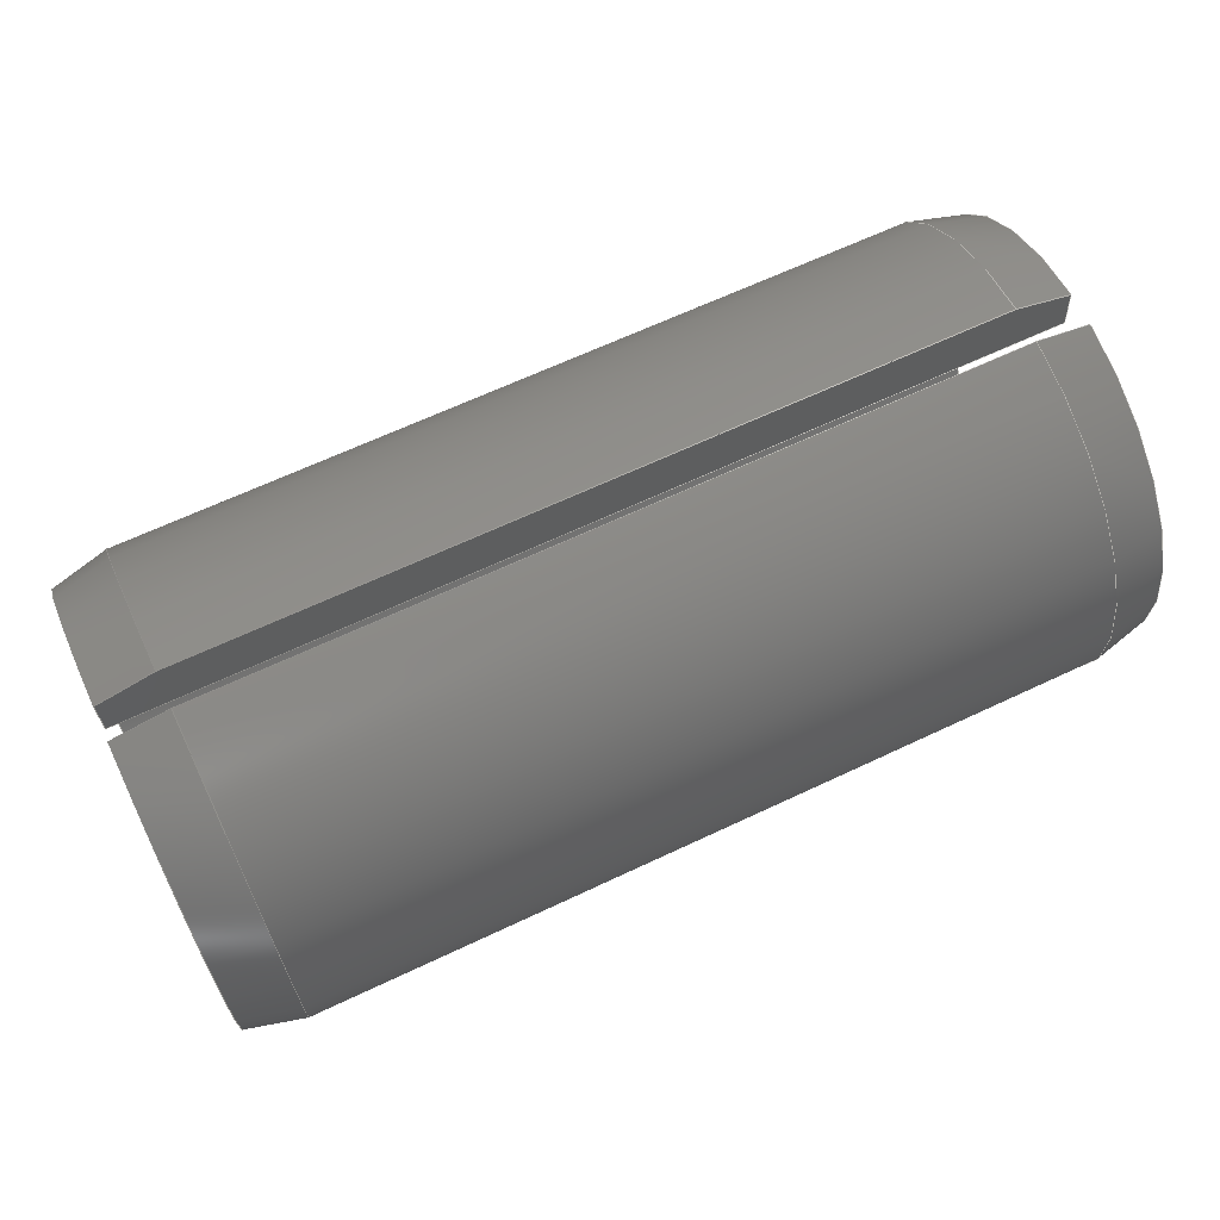
<metadata>
{"format":"step","ext":"step","renderer":"f3d","projection":"perspective","resolution":1024,"background":"white","views":[{"elev":66.4,"azim":154.8,"up":"+Z"}]}
</metadata>
<code>
ISO-10303-21;
DATA;
#1 = MECHANICAL_CONTEXT ( 'NONE', #256, 'mechanical' ) ;
#2 = EDGE_CURVE ( 'NONE', #251, #236, #241, .T. ) ;
#3 = VERTEX_POINT ( 'NONE', #8 ) ;
#4 = DIRECTION ( 'NONE',  ( 1, 0, 0 ) ) ;
#5 = DATE_AND_TIME ( #212, #15 ) ;
#6 = VECTOR ( 'NONE', #181, 1000 ) ;
#7 = VERTEX_POINT ( 'NONE', #129 ) ;
#8 = CARTESIAN_POINT ( 'NONE',  ( 8, 0.1471, 1.869 ) ) ;
#9 = PERSON_AND_ORGANIZATION ( #46, #109 ) ;
#10 = PLANE ( 'NONE',  #35 ) ;
#11 = ORIENTED_EDGE ( 'NONE', *, *, #31, .F. ) ;
#12 = DIRECTION ( 'NONE',  ( -1, -0, -0 ) ) ;
#13 = CARTESIAN_POINT ( 'NONE',  ( 8, -0.1177, 1.495 ) ) ;
#14 = DIRECTION ( 'NONE',  ( -0.9701, -0.01903, 0.2418 ) ) ;
#15 = LOCAL_TIME ( 20, 54, 43, #24 ) ;
#16 = ORIENTED_EDGE ( 'NONE', *, *, #2, .F. ) ;
#17 = CC_DESIGN_PERSON_AND_ORGANIZATION_ASSIGNMENT ( #318, #28, ( #310 ) ) ;
#18 = DIRECTION ( 'NONE',  ( 0, 0.07846, -0.9969 ) ) ;
#19 = EDGE_CURVE ( 'NONE', #77, #87, #250, .T. ) ;
#20 = ORIENTED_EDGE ( 'NONE', *, *, #194, .T. ) ;
#21 = ORIENTED_EDGE ( 'NONE', *, *, #222, .T. ) ;
#22 = CARTESIAN_POINT ( 'NONE',  ( -9.525, -0.1569, 1.994 ) ) ;
#23 = EDGE_CURVE ( 'NONE', #102, #3, #293, .T. ) ;
#24 = COORDINATED_UNIVERSAL_TIME_OFFSET ( 3, 0, .AHEAD. ) ;
#25 = DIRECTION ( 'NONE',  ( 0, -0.07846, 0.9969 ) ) ;
#26 = DIRECTION ( 'NONE',  ( 1, 0, 0 ) ) ;
#27 = DIRECTION ( 'NONE',  ( 0, 0, 1 ) ) ;
#28 = PERSON_AND_ORGANIZATION_ROLE ( 'design_supplier' ) ;
#29 = CIRCLE ( 'NONE', #213, 1.875 ) ;
#30 = EDGE_LOOP ( 'NONE', ( #178, #157, #132, #166, #334 ) ) ;
#31 = EDGE_CURVE ( 'NONE', #7, #180, #141, .T. ) ;
#32 = LOCAL_TIME ( 20, 54, 43, #83 ) ;
#33 = LINE ( 'NONE', #146, #186 ) ;
#34 = ORIENTED_EDGE ( 'NONE', *, *, #38, .T. ) ;
#35 = AXIS2_PLACEMENT_3D ( 'NONE', #220, #104, #55 ) ;
#36 = PLANE ( 'NONE',  #266 ) ;
#37 = CIRCLE ( 'NONE', #304, 2 ) ;
#38 = EDGE_CURVE ( 'NONE', #3, #236, #70, .T. ) ;
#39 = PLANE ( 'NONE',  #255 ) ;
#40 = ADVANCED_BREP_SHAPE_REPRESENTATION ( 'Spring Pin ISO 13337 - 4 x 8 - St_Spring Pin ISO 13337 - 4 x 8 - St_sldprt', ( #78, #248 ), #183 ) ;
#41 = CARTESIAN_POINT ( 'NONE',  ( 0.5, 0, 0 ) ) ;
#42 = ADVANCED_FACE ( 'NONE', ( #197 ), #158, .F. ) ;
#43 = CLOSED_SHELL ( 'NONE', ( #285, #42, #252, #169, #145, #306, #167, #164, #95 ) ) ;
#44 = CALENDAR_DATE ( 2018, 6, 7 ) ;
#45 =( LENGTH_UNIT ( ) NAMED_UNIT ( * ) SI_UNIT ( .MILLI., .METRE. ) );
#46 = PERSON ( 'UNSPECIFIED', 'UNSPECIFIED', 'UNSPECIFIED', ('UNSPECIFIED'), ('UNSPECIFIED'), ('UNSPECIFIED') ) ;
#47 = DATE_TIME_ROLE ( 'creation_date' ) ;
#48 = APPROVAL_STATUS ( 'not_yet_approved' ) ;
#49 = DIRECTION ( 'NONE',  ( 1, 0, 0 ) ) ;
#50 = ORIENTED_EDGE ( 'NONE', *, *, #336, .F. ) ;
#51 = ORIENTED_EDGE ( 'NONE', *, *, #19, .F. ) ;
#52 = SECURITY_CLASSIFICATION_LEVEL ( 'unclassified' ) ;
#53 = AXIS2_PLACEMENT_3D ( 'NONE', #163, #332, #113 ) ;
#54 = DIRECTION ( 'NONE',  ( 0, 0, 1 ) ) ;
#55 = DIRECTION ( 'NONE',  ( 0, -0.07846, -0.9969 ) ) ;
#56 = APPROVAL ( #48, 'UNSPECIFIED' ) ;
#57 = DATE_AND_TIME ( #190, #32 ) ;
#58 = VERTEX_POINT ( 'NONE', #216 ) ;
#59 = DIRECTION ( 'NONE',  ( 0, -0.07846, 0.9969 ) ) ;
#60 = EDGE_CURVE ( 'NONE', #77, #211, #29, .T. ) ;
#61 = FACE_OUTER_BOUND ( 'NONE', #152, .T. ) ;
#62 = ORIENTED_EDGE ( 'NONE', *, *, #244, .T. ) ;
#63 = CC_DESIGN_PERSON_AND_ORGANIZATION_ASSIGNMENT ( #327, #234, ( #310 ) ) ;
#64 = DIRECTION ( 'NONE',  ( 0, 0, -1 ) ) ;
#65 = ORIENTED_EDGE ( 'NONE', *, *, #60, .F. ) ;
#66 = CARTESIAN_POINT ( 'NONE',  ( -9.525, 0.1177, 1.495 ) ) ;
#67 = DIRECTION ( 'NONE',  ( -0, 0, 1 ) ) ;
#68 = APPROVAL_DATE_TIME ( #5, #219 ) ;
#69 = CARTESIAN_POINT ( 'NONE',  ( 8, -0.1471, 1.869 ) ) ;
#70 = CIRCLE ( 'NONE', #329, 1.875 ) ;
#71 = EDGE_LOOP ( 'NONE', ( #200, #20, #283, #269 ) ) ;
#72 = PRODUCT_DEFINITION_SHAPE ( 'NONE', 'NONE',  #238 ) ;
#73 = ORIENTED_EDGE ( 'NONE', *, *, #324, .T. ) ;
#74 = DIRECTION ( 'NONE',  ( 0, 0, -1 ) ) ;
#75 = COORDINATED_UNIVERSAL_TIME_OFFSET ( 3, 0, .AHEAD. ) ;
#76 = DIRECTION ( 'NONE',  ( -0.9701, -0.01903, -0.2418 ) ) ;
#77 = VERTEX_POINT ( 'NONE', #107 ) ;
#78 = MANIFOLD_SOLID_BREP ( 'Gap', #43 ) ;
#79 = PERSON_AND_ORGANIZATION_ROLE ( 'classification_officer' ) ;
#80 = ORIENTED_EDGE ( 'NONE', *, *, #336, .T. ) ;
#81 = AXIS2_PLACEMENT_3D ( 'NONE', #90, #12, #221 ) ;
#82 = CARTESIAN_POINT ( 'NONE',  ( 8, 0, 0 ) ) ;
#83 = COORDINATED_UNIVERSAL_TIME_OFFSET ( 3, 0, .AHEAD. ) ;
#84 = CYLINDRICAL_SURFACE ( 'NONE', #202, 2 ) ;
#85 = ORIENTED_EDGE ( 'NONE', *, *, #307, .F. ) ;
#86 = VECTOR ( 'NONE', #239, 1000 ) ;
#87 = VERTEX_POINT ( 'NONE', #265 ) ;
#88 = CARTESIAN_POINT ( 'NONE',  ( 8, 0, 0 ) ) ;
#89 = CARTESIAN_POINT ( 'NONE',  ( 15.5, 0, 0 ) ) ;
#90 = CARTESIAN_POINT ( 'NONE',  ( 0, 0, 0 ) ) ;
#91 = APPROVAL_PERSON_ORGANIZATION ( #98, #219, #121 ) ;
#92 = VECTOR ( 'NONE', #247, 1000 ) ;
#93 = DIRECTION ( 'NONE',  ( -1, -0, -0 ) ) ;
#94 = DIRECTION ( 'NONE',  ( 1, 0, 0 ) ) ;
#95 = ADVANCED_FACE ( 'NONE', ( #343 ), #10, .T. ) ;
#96 = FACE_OUTER_BOUND ( 'NONE', #187, .T. ) ;
#97 = VERTEX_POINT ( 'NONE', #316 ) ;
#98 = PERSON_AND_ORGANIZATION ( #46, #109 ) ;
#99 = CARTESIAN_POINT ( 'NONE',  ( 0.5, 0, 0 ) ) ;
#100 = CARTESIAN_POINT ( 'NONE',  ( -9.525, -0.1177, 1.495 ) ) ;
#101 = DIRECTION ( 'NONE',  ( -0.9701, 0.01903, -0.2418 ) ) ;
#102 = VERTEX_POINT ( 'NONE', #301 ) ;
#103 = AXIS2_PLACEMENT_3D ( 'NONE', #277, #93, #191 ) ;
#104 = DIRECTION ( 'NONE',  ( 0, -0.9969, 0.07846 ) ) ;
#105 = VECTOR ( 'NONE', #25, 1000 ) ;
#106 = CIRCLE ( 'NONE', #233, 2 ) ;
#107 = CARTESIAN_POINT ( 'NONE',  ( 0, 0, -1.875 ) ) ;
#108 = EDGE_CURVE ( 'NONE', #7, #102, #315, .T. ) ;
#109 = ORGANIZATION ( 'UNSPECIFIED', 'UNSPECIFIED', '' ) ;
#110 = DIRECTION ( 'NONE',  ( -1, -0, -0 ) ) ;
#111 = ORIENTED_EDGE ( 'NONE', *, *, #282, .T. ) ;
#112 = UNCERTAINTY_MEASURE_WITH_UNIT (LENGTH_MEASURE( 1e-05 ), #45, 'distance_accuracy_value', 'NONE');
#113 = DIRECTION ( 'NONE',  ( 0, 0, 1 ) ) ;
#114 = DIRECTION ( 'NONE',  ( 0, -0.9969, -0.07846 ) ) ;
#115 = LINE ( 'NONE', #288, #196 ) ;
#116 = CC_DESIGN_APPROVAL ( #219, ( #188 ) ) ;
#117 = LINE ( 'NONE', #22, #322 ) ;
#118 = ORIENTED_EDGE ( 'NONE', *, *, #108, .F. ) ;
#119 = ORIENTED_EDGE ( 'NONE', *, *, #261, .T. ) ;
#120 = CC_DESIGN_PERSON_AND_ORGANIZATION_ASSIGNMENT ( #287, #79, ( #188 ) ) ;
#121 = APPROVAL_ROLE ( '' ) ;
#122 = APPLICATION_PROTOCOL_DEFINITION ( 'international standard', 'config_control_design', 1994, #171 ) ;
#123 =( NAMED_UNIT ( * ) SI_UNIT ( $, .STERADIAN. ) SOLID_ANGLE_UNIT ( ) );
#124 = ORIENTED_EDGE ( 'NONE', *, *, #320, .T. ) ;
#125 = EDGE_LOOP ( 'NONE', ( #254, #259, #21, #142, #80, #131 ) ) ;
#126 = CARTESIAN_POINT ( 'NONE',  ( 8, 0, 0 ) ) ;
#127 = ORIENTED_EDGE ( 'NONE', *, *, #136, .F. ) ;
#128 = AXIS2_PLACEMENT_3D ( 'NONE', #204, #49, #74 ) ;
#129 = CARTESIAN_POINT ( 'NONE',  ( 0, 0.1177, 1.495 ) ) ;
#130 = FACE_OUTER_BOUND ( 'NONE', #344, .T. ) ;
#131 = ORIENTED_EDGE ( 'NONE', *, *, #261, .F. ) ;
#132 = ORIENTED_EDGE ( 'NONE', *, *, #307, .T. ) ;
#133 = CARTESIAN_POINT ( 'NONE',  ( 0, -0.1471, 1.869 ) ) ;
#134 = CARTESIAN_POINT ( 'NONE',  ( 0.5, -0.1569, 1.994 ) ) ;
#135 = CARTESIAN_POINT ( 'NONE',  ( 8, 0, 0 ) ) ;
#136 = EDGE_CURVE ( 'NONE', #236, #139, #235, .T. ) ;
#137 = DIRECTION ( 'NONE',  ( -1, -0, -0 ) ) ;
#138 = FACE_OUTER_BOUND ( 'NONE', #323, .T. ) ;
#139 = VERTEX_POINT ( 'NONE', #159 ) ;
#140 = DESIGN_CONTEXT ( 'detailed design', #171, 'design' ) ;
#141 = CIRCLE ( 'NONE', #155, 1.5 ) ;
#142 = ORIENTED_EDGE ( 'NONE', *, *, #300, .T. ) ;
#143 = AXIS2_PLACEMENT_3D ( 'NONE', #193, #137, #227 ) ;
#144 = CARTESIAN_POINT ( 'NONE',  ( 0, 0, 0 ) ) ;
#145 = ADVANCED_FACE ( 'NONE', ( #96 ), #303, .T. ) ;
#146 = CARTESIAN_POINT ( 'NONE',  ( 0, 0, 0 ) ) ;
#147 = PERSON_AND_ORGANIZATION ( #46, #109 ) ;
#148 = CYLINDRICAL_SURFACE ( 'NONE', #143, 1.5 ) ;
#149 = ORIENTED_EDGE ( 'NONE', *, *, #168, .F. ) ;
#150 = DIRECTION ( 'NONE',  ( -1, -0, -0 ) ) ;
#151 = CIRCLE ( 'NONE', #81, 1.875 ) ;
#152 = EDGE_LOOP ( 'NONE', ( #73, #298, #85, #127, #16, #184 ) ) ;
#153 = LOCAL_TIME ( 20, 54, 43, #245 ) ;
#154 = CONICAL_SURFACE ( 'NONE', #160, 2, 0.245 ) ;
#155 = AXIS2_PLACEMENT_3D ( 'NONE', #273, #262, #54 ) ;
#156 = VECTOR ( 'NONE', #59, 1000 ) ;
#157 = ORIENTED_EDGE ( 'NONE', *, *, #168, .T. ) ;
#158 = PLANE ( 'NONE',  #189 ) ;
#159 = CARTESIAN_POINT ( 'NONE',  ( 7.5, -0.1569, 1.994 ) ) ;
#160 = AXIS2_PLACEMENT_3D ( 'NONE', #41, #330, #305 ) ;
#161 = CARTESIAN_POINT ( 'NONE',  ( 7.5, 0, 0 ) ) ;
#162 = CARTESIAN_POINT ( 'NONE',  ( 0, 0.1471, 1.869 ) ) ;
#163 = CARTESIAN_POINT ( 'NONE',  ( 8, 0, 0 ) ) ;
#164 = ADVANCED_FACE ( 'NONE', ( #61 ), #36, .F. ) ;
#165 = LINE ( 'NONE', #291, #214 ) ;
#166 = ORIENTED_EDGE ( 'NONE', *, *, #244, .F. ) ;
#167 = ADVANCED_FACE ( 'NONE', ( #138 ), #154, .T. ) ;
#168 = EDGE_CURVE ( 'NONE', #58, #139, #278, .T. ) ;
#169 = ADVANCED_FACE ( 'NONE', ( #217 ), #39, .F. ) ;
#170 = DATE_AND_TIME ( #205, #153 ) ;
#171 = APPLICATION_CONTEXT ( 'configuration controlled 3d designs of mechanical parts and assemblies' ) ;
#172 = CIRCLE ( 'NONE', #103, 1.5 ) ;
#173 = APPROVAL_ROLE ( '' ) ;
#174 = AXIS2_PLACEMENT_3D ( 'NONE', #161, #110, #326 ) ;
#175 = DIRECTION ( 'NONE',  ( 0, 0, 1 ) ) ;
#176 = APPLICATION_PROTOCOL_DEFINITION ( 'international standard', 'config_control_design', 1994, #256 ) ;
#177 = PERSON_AND_ORGANIZATION ( #46, #109 ) ;
#178 = ORIENTED_EDGE ( 'NONE', *, *, #300, .F. ) ;
#179 = APPROVAL_STATUS ( 'not_yet_approved' ) ;
#180 = VERTEX_POINT ( 'NONE', #302 ) ;
#181 = DIRECTION ( 'NONE',  ( 0.9701, 0, -0.2425 ) ) ;
#182 = DATE_AND_TIME ( #44, #337 ) ;
#183 =( GEOMETRIC_REPRESENTATION_CONTEXT ( 3 ) GLOBAL_UNCERTAINTY_ASSIGNED_CONTEXT ( ( #112 ) ) GLOBAL_UNIT_ASSIGNED_CONTEXT ( ( #45, #314, #123 ) ) REPRESENTATION_CONTEXT ( 'NONE', 'WORKASPACE' ) );
#184 = ORIENTED_EDGE ( 'NONE', *, *, #320, .F. ) ;
#185 = DIRECTION ( 'NONE',  ( 0, 0, 1 ) ) ;
#186 = VECTOR ( 'NONE', #209, 1000 ) ;
#187 = EDGE_LOOP ( 'NONE', ( #308, #34, #294, #149 ) ) ;
#188 = SECURITY_CLASSIFICATION ( '', '', #52 ) ;
#189 = AXIS2_PLACEMENT_3D ( 'NONE', #237, #4, #64 ) ;
#190 = CALENDAR_DATE ( 2018, 6, 7 ) ;
#191 = DIRECTION ( 'NONE',  ( 0, 0, 1 ) ) ;
#192 = PRODUCT_RELATED_PRODUCT_CATEGORY ( 'detail', '', ( #201 ) ) ;
#193 = CARTESIAN_POINT ( 'NONE',  ( -9.525, 0, 0 ) ) ;
#194 = EDGE_CURVE ( 'NONE', #102, #251, #172, .T. ) ;
#195 = CARTESIAN_POINT ( 'NONE',  ( 15.5, 0, 0 ) ) ;
#196 = VECTOR ( 'NONE', #76, 1000 ) ;
#197 = FACE_OUTER_BOUND ( 'NONE', #198, .T. ) ;
#198 = EDGE_LOOP ( 'NONE', ( #119, #274, #328, #279, #11 ) ) ;
#199 = CARTESIAN_POINT ( 'NONE',  ( 0.5, 0, 0 ) ) ;
#200 = ORIENTED_EDGE ( 'NONE', *, *, #23, .F. ) ;
#201 = PRODUCT ( 'Spring Pin ISO 13337 - 4 x 8 - St_Spring Pin ISO 13337 - 4 x 8 - St_sldprt', 'Spring Pin ISO 13337 - 4 x 8 - St_Spring Pin ISO 13337 - 4 x 8 - St_sldprt', '', ( #1 ) ) ;
#202 = AXIS2_PLACEMENT_3D ( 'NONE', #286, #150, #27 ) ;
#203 = PERSON_AND_ORGANIZATION_ROLE ( 'creator' ) ;
#204 = CARTESIAN_POINT ( 'NONE',  ( 0.5, 0, 0 ) ) ;
#205 = CALENDAR_DATE ( 2018, 6, 7 ) ;
#206 = APPROVAL_ROLE ( '' ) ;
#207 = FACE_OUTER_BOUND ( 'NONE', #242, .T. ) ;
#208 = ORIENTED_EDGE ( 'NONE', *, *, #194, .F. ) ;
#209 = DIRECTION ( 'NONE',  ( 0, 0.07846, 0.9969 ) ) ;
#210 = COORDINATED_UNIVERSAL_TIME_OFFSET ( 3, 0, .AHEAD. ) ;
#211 = VERTEX_POINT ( 'NONE', #133 ) ;
#212 = CALENDAR_DATE ( 2018, 6, 7 ) ;
#213 = AXIS2_PLACEMENT_3D ( 'NONE', #325, #271, #299 ) ;
#214 = VECTOR ( 'NONE', #101, 1000 ) ;
#215 = ORIENTED_EDGE ( 'NONE', *, *, #317, .T. ) ;
#216 = CARTESIAN_POINT ( 'NONE',  ( 7.5, 0.1569, 1.994 ) ) ;
#217 = FACE_OUTER_BOUND ( 'NONE', #71, .T. ) ;
#218 = VERTEX_POINT ( 'NONE', #162 ) ;
#219 = APPROVAL ( #284, 'UNSPECIFIED' ) ;
#220 = CARTESIAN_POINT ( 'NONE',  ( 8, 0, 0 ) ) ;
#221 = DIRECTION ( 'NONE',  ( 0, 0, 1 ) ) ;
#222 = EDGE_CURVE ( 'NONE', #3, #58, #319, .T. ) ;
#223 = DIRECTION ( 'NONE',  ( -1, -0, -0 ) ) ;
#224 = LINE ( 'NONE', #100, #331 ) ;
#225 = DIRECTION ( 'NONE',  ( -1, 0, -0 ) ) ;
#226 = VECTOR ( 'NONE', #94, 1000 ) ;
#227 = DIRECTION ( 'NONE',  ( 0, 0, 1 ) ) ;
#228 = CC_DESIGN_APPROVAL ( #56, ( #310 ) ) ;
#229 = ORIENTED_EDGE ( 'NONE', *, *, #230, .F. ) ;
#230 = EDGE_CURVE ( 'NONE', #218, #77, #151, .T. ) ;
#231 = CC_DESIGN_SECURITY_CLASSIFICATION ( #188, ( #310 ) ) ;
#232 = LOCAL_TIME ( 20, 54, 43, #75 ) ;
#233 = AXIS2_PLACEMENT_3D ( 'NONE', #99, #312, #311 ) ;
#234 = PERSON_AND_ORGANIZATION_ROLE ( 'creator' ) ;
#235 = LINE ( 'NONE', #195, #246 ) ;
#236 = VERTEX_POINT ( 'NONE', #69 ) ;
#237 = CARTESIAN_POINT ( 'NONE',  ( 0, 1.875, 0 ) ) ;
#238 = PRODUCT_DEFINITION ( 'UNKNOWN', '', #310, #140 ) ;
#239 = DIRECTION ( 'NONE',  ( 0, 0.07846, 0.9969 ) ) ;
#240 = APPROVAL_PERSON_ORGANIZATION ( #177, #56, #173 ) ;
#241 = LINE ( 'NONE', #88, #156 ) ;
#242 = EDGE_LOOP ( 'NONE', ( #65, #338, #62, #215 ) ) ;
#243 = VERTEX_POINT ( 'NONE', #134 ) ;
#244 = EDGE_CURVE ( 'NONE', #87, #243, #37, .T. ) ;
#245 = COORDINATED_UNIVERSAL_TIME_OFFSET ( 3, 0, .AHEAD. ) ;
#246 = VECTOR ( 'NONE', #14, 1000 ) ;
#247 = DIRECTION ( 'NONE',  ( -0.9701, 0.01903, 0.2418 ) ) ;
#248 = AXIS2_PLACEMENT_3D ( 'NONE', #144, #175, #26 ) ;
#249 = PERSON_AND_ORGANIZATION ( #46, #109 ) ;
#250 = LINE ( 'NONE', #264, #6 ) ;
#251 = VERTEX_POINT ( 'NONE', #13 ) ;
#252 = ADVANCED_FACE ( 'NONE', ( #130 ), #148, .F. ) ;
#253 = CALENDAR_DATE ( 2018, 6, 7 ) ;
#254 = ORIENTED_EDGE ( 'NONE', *, *, #108, .T. ) ;
#255 = AXIS2_PLACEMENT_3D ( 'NONE', #275, #225, #67 ) ;
#256 = APPLICATION_CONTEXT ( 'configuration controlled 3d designs of mechanical parts and assemblies' ) ;
#257 = DIRECTION ( 'NONE',  ( -1, -0, -0 ) ) ;
#258 = CONICAL_SURFACE ( 'NONE', #128, 2, 0.245 ) ;
#259 = ORIENTED_EDGE ( 'NONE', *, *, #23, .T. ) ;
#260 = DATE_TIME_ROLE ( 'classification_date' ) ;
#261 = EDGE_CURVE ( 'NONE', #7, #218, #33, .T. ) ;
#262 = DIRECTION ( 'NONE',  ( -1, -0, -0 ) ) ;
#263 = DATE_AND_TIME ( #253, #232 ) ;
#264 = CARTESIAN_POINT ( 'NONE',  ( 0.5, 0, -2 ) ) ;
#265 = CARTESIAN_POINT ( 'NONE',  ( 0.5, 0, -2 ) ) ;
#266 = AXIS2_PLACEMENT_3D ( 'NONE', #135, #114, #18 ) ;
#267 = APPROVAL_DATE_TIME ( #263, #276 ) ;
#268 = LINE ( 'NONE', #292, #333 ) ;
#269 = ORIENTED_EDGE ( 'NONE', *, *, #38, .F. ) ;
#270 = CC_DESIGN_PERSON_AND_ORGANIZATION_ASSIGNMENT ( #249, #339, ( #201 ) ) ;
#271 = DIRECTION ( 'NONE',  ( -1, -0, -0 ) ) ;
#272 = APPROVAL_PERSON_ORGANIZATION ( #147, #276, #206 ) ;
#273 = CARTESIAN_POINT ( 'NONE',  ( 0, 0, 0 ) ) ;
#274 = ORIENTED_EDGE ( 'NONE', *, *, #230, .T. ) ;
#275 = CARTESIAN_POINT ( 'NONE',  ( 8, 1.5, 0 ) ) ;
#276 = APPROVAL ( #179, 'UNSPECIFIED' ) ;
#277 = CARTESIAN_POINT ( 'NONE',  ( 8, 0, 0 ) ) ;
#278 = CIRCLE ( 'NONE', #174, 2 ) ;
#279 = ORIENTED_EDGE ( 'NONE', *, *, #324, .F. ) ;
#280 = DIRECTION ( 'NONE',  ( 0, 0, 1 ) ) ;
#281 = APPROVAL_DATE_TIME ( #57, #56 ) ;
#282 = EDGE_CURVE ( 'NONE', #97, #87, #106, .T. ) ;
#283 = ORIENTED_EDGE ( 'NONE', *, *, #2, .T. ) ;
#284 = APPROVAL_STATUS ( 'not_yet_approved' ) ;
#285 = ADVANCED_FACE ( 'NONE', ( #207 ), #258, .T. ) ;
#286 = CARTESIAN_POINT ( 'NONE',  ( -9.525, 0, 0 ) ) ;
#287 = PERSON_AND_ORGANIZATION ( #46, #109 ) ;
#288 = CARTESIAN_POINT ( 'NONE',  ( -7.5, 0, 0 ) ) ;
#289 = ORIENTED_EDGE ( 'NONE', *, *, #31, .T. ) ;
#290 = CC_DESIGN_APPROVAL ( #276, ( #238 ) ) ;
#291 = CARTESIAN_POINT ( 'NONE',  ( -7.5, 0, 0 ) ) ;
#292 = CARTESIAN_POINT ( 'NONE',  ( -9.525, 0.1569, 1.994 ) ) ;
#293 = LINE ( 'NONE', #126, #86 ) ;
#294 = ORIENTED_EDGE ( 'NONE', *, *, #136, .T. ) ;
#295 = DIRECTION ( 'NONE',  ( -1, -0, -0 ) ) ;
#296 = CC_DESIGN_DATE_AND_TIME_ASSIGNMENT ( #182, #47, ( #238 ) ) ;
#297 = FACE_OUTER_BOUND ( 'NONE', #30, .T. ) ;
#298 = ORIENTED_EDGE ( 'NONE', *, *, #317, .F. ) ;
#299 = DIRECTION ( 'NONE',  ( 0, 0, 1 ) ) ;
#300 = EDGE_CURVE ( 'NONE', #58, #97, #268, .T. ) ;
#301 = CARTESIAN_POINT ( 'NONE',  ( 8, 0.1177, 1.495 ) ) ;
#302 = CARTESIAN_POINT ( 'NONE',  ( 0, -0.1177, 1.495 ) ) ;
#303 = CONICAL_SURFACE ( 'NONE', #53, 1.875, 0.245 ) ;
#304 = AXIS2_PLACEMENT_3D ( 'NONE', #199, #223, #280 ) ;
#305 = DIRECTION ( 'NONE',  ( 0, 0, -1 ) ) ;
#306 = ADVANCED_FACE ( 'NONE', ( #297 ), #84, .T. ) ;
#307 = EDGE_CURVE ( 'NONE', #139, #243, #117, .T. ) ;
#308 = ORIENTED_EDGE ( 'NONE', *, *, #222, .F. ) ;
#309 = CARTESIAN_POINT ( 'NONE',  ( 0, 0, 0 ) ) ;
#310 = PRODUCT_DEFINITION_FORMATION_WITH_SPECIFIED_SOURCE ( 'ANY', '', #201, .NOT_KNOWN. ) ;
#311 = DIRECTION ( 'NONE',  ( 0, 0, 1 ) ) ;
#312 = DIRECTION ( 'NONE',  ( -1, -0, -0 ) ) ;
#313 = DIRECTION ( 'NONE',  ( -1, -0, -0 ) ) ;
#314 =( NAMED_UNIT ( * ) PLANE_ANGLE_UNIT ( ) SI_UNIT ( $, .RADIAN. ) );
#315 = LINE ( 'NONE', #66, #226 ) ;
#316 = CARTESIAN_POINT ( 'NONE',  ( 0.5, 0.1569, 1.994 ) ) ;
#317 = EDGE_CURVE ( 'NONE', #243, #211, #165, .T. ) ;
#318 = PERSON_AND_ORGANIZATION ( #46, #109 ) ;
#319 = LINE ( 'NONE', #89, #92 ) ;
#320 = EDGE_CURVE ( 'NONE', #180, #251, #224, .T. ) ;
#321 = LINE ( 'NONE', #309, #105 ) ;
#322 = VECTOR ( 'NONE', #257, 1000 ) ;
#323 = EDGE_LOOP ( 'NONE', ( #51, #229, #50, #111 ) ) ;
#324 = EDGE_CURVE ( 'NONE', #180, #211, #321, .T. ) ;
#325 = CARTESIAN_POINT ( 'NONE',  ( 0, 0, 0 ) ) ;
#326 = DIRECTION ( 'NONE',  ( 0, 0, 1 ) ) ;
#327 = PERSON_AND_ORGANIZATION ( #46, #109 ) ;
#328 = ORIENTED_EDGE ( 'NONE', *, *, #60, .T. ) ;
#329 = AXIS2_PLACEMENT_3D ( 'NONE', #82, #295, #185 ) ;
#330 = DIRECTION ( 'NONE',  ( 1, 0, 0 ) ) ;
#331 = VECTOR ( 'NONE', #340, 1000 ) ;
#332 = DIRECTION ( 'NONE',  ( -1, -0, -0 ) ) ;
#333 = VECTOR ( 'NONE', #313, 1000 ) ;
#334 = ORIENTED_EDGE ( 'NONE', *, *, #282, .F. ) ;
#335 = CC_DESIGN_DATE_AND_TIME_ASSIGNMENT ( #170, #260, ( #188 ) ) ;
#336 = EDGE_CURVE ( 'NONE', #97, #218, #115, .T. ) ;
#337 = LOCAL_TIME ( 20, 54, 43, #210 ) ;
#338 = ORIENTED_EDGE ( 'NONE', *, *, #19, .T. ) ;
#339 = PERSON_AND_ORGANIZATION_ROLE ( 'design_owner' ) ;
#340 = DIRECTION ( 'NONE',  ( 1, 0, 0 ) ) ;
#341 = SHAPE_DEFINITION_REPRESENTATION ( #72, #40 ) ;
#342 = CC_DESIGN_PERSON_AND_ORGANIZATION_ASSIGNMENT ( #9, #203, ( #238 ) ) ;
#343 = FACE_OUTER_BOUND ( 'NONE', #125, .T. ) ;
#344 = EDGE_LOOP ( 'NONE', ( #118, #289, #124, #208 ) ) ;
ENDSEC;
END-ISO-10303-21;

</code>
